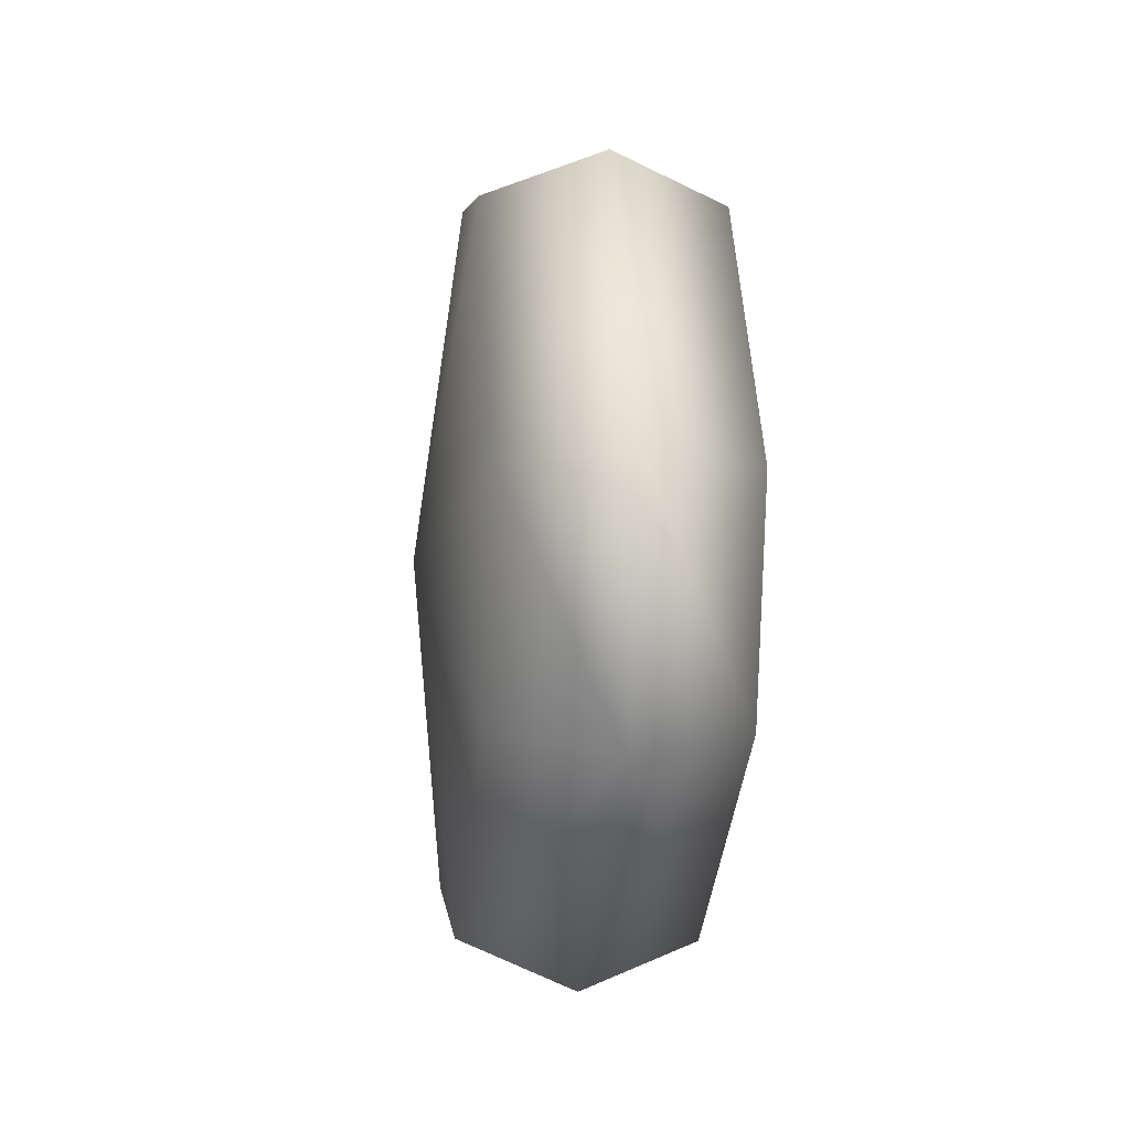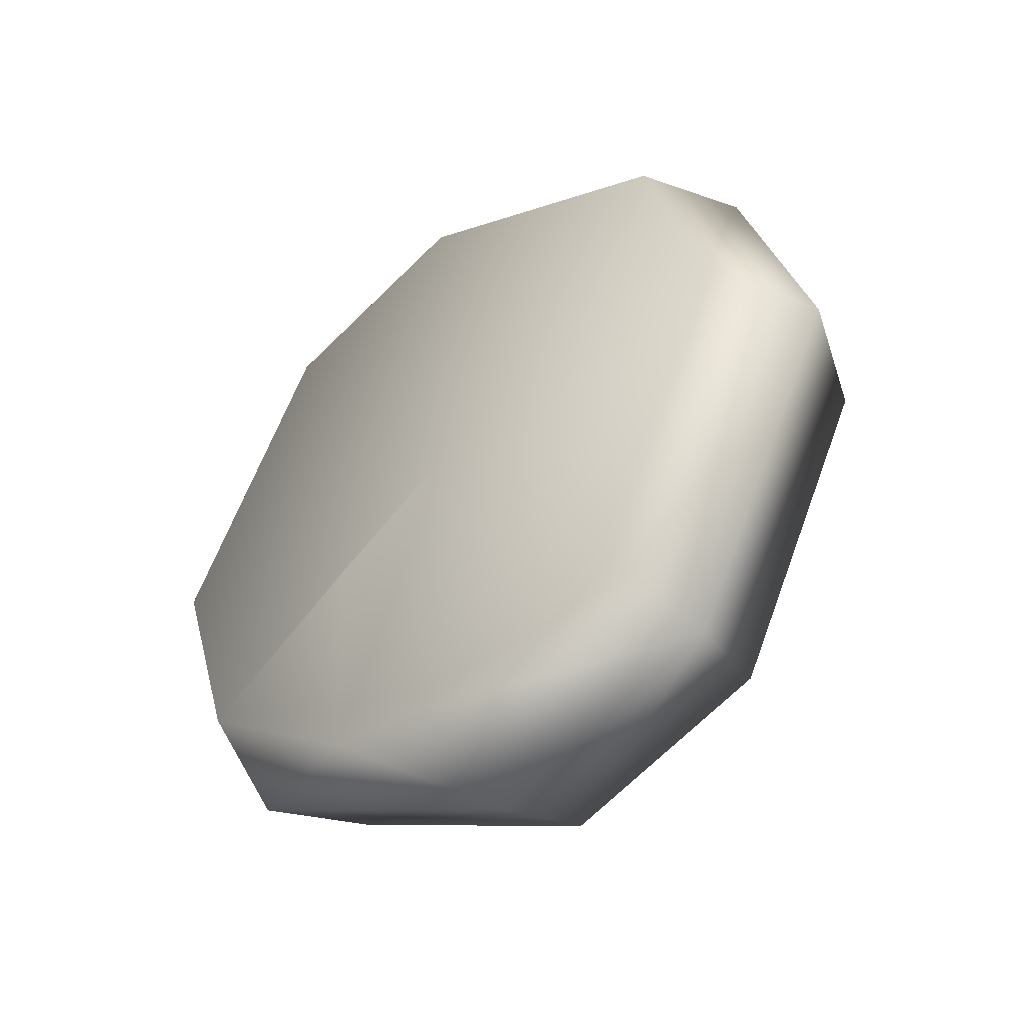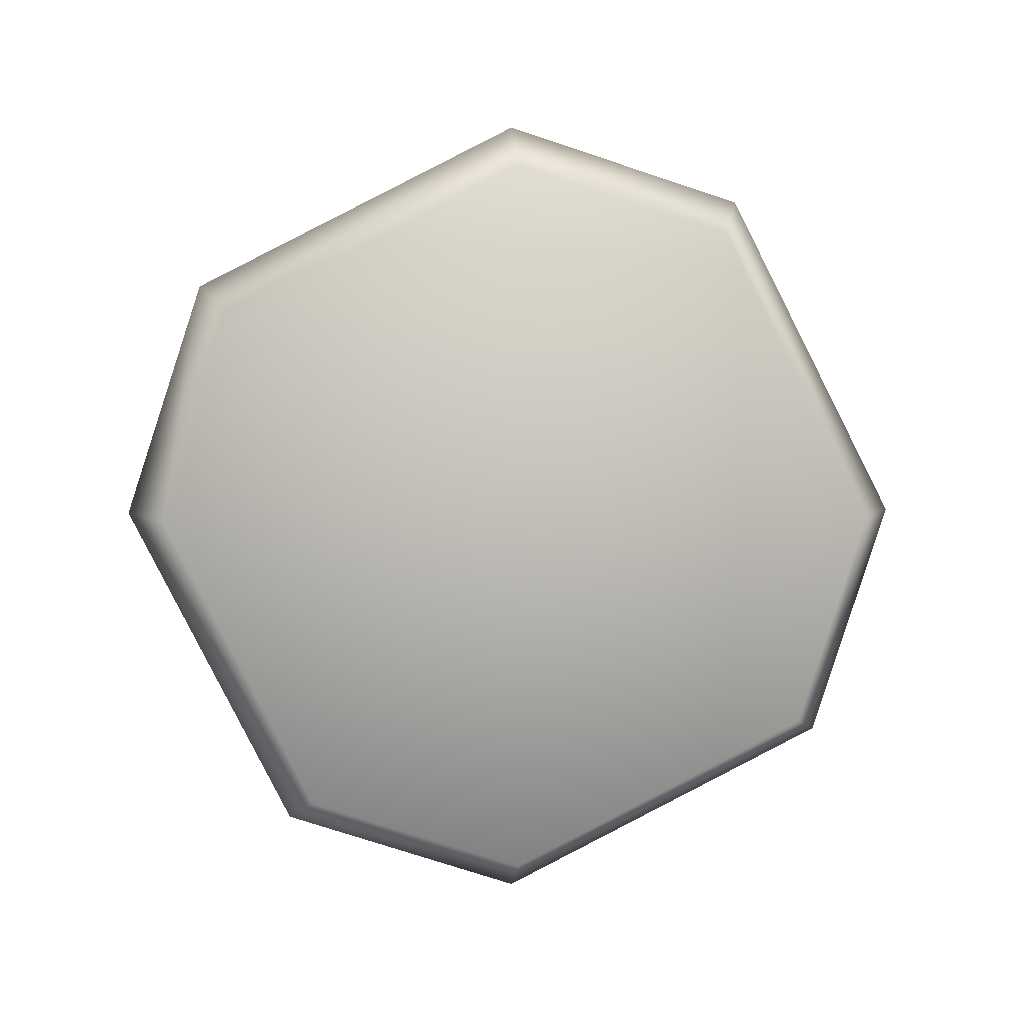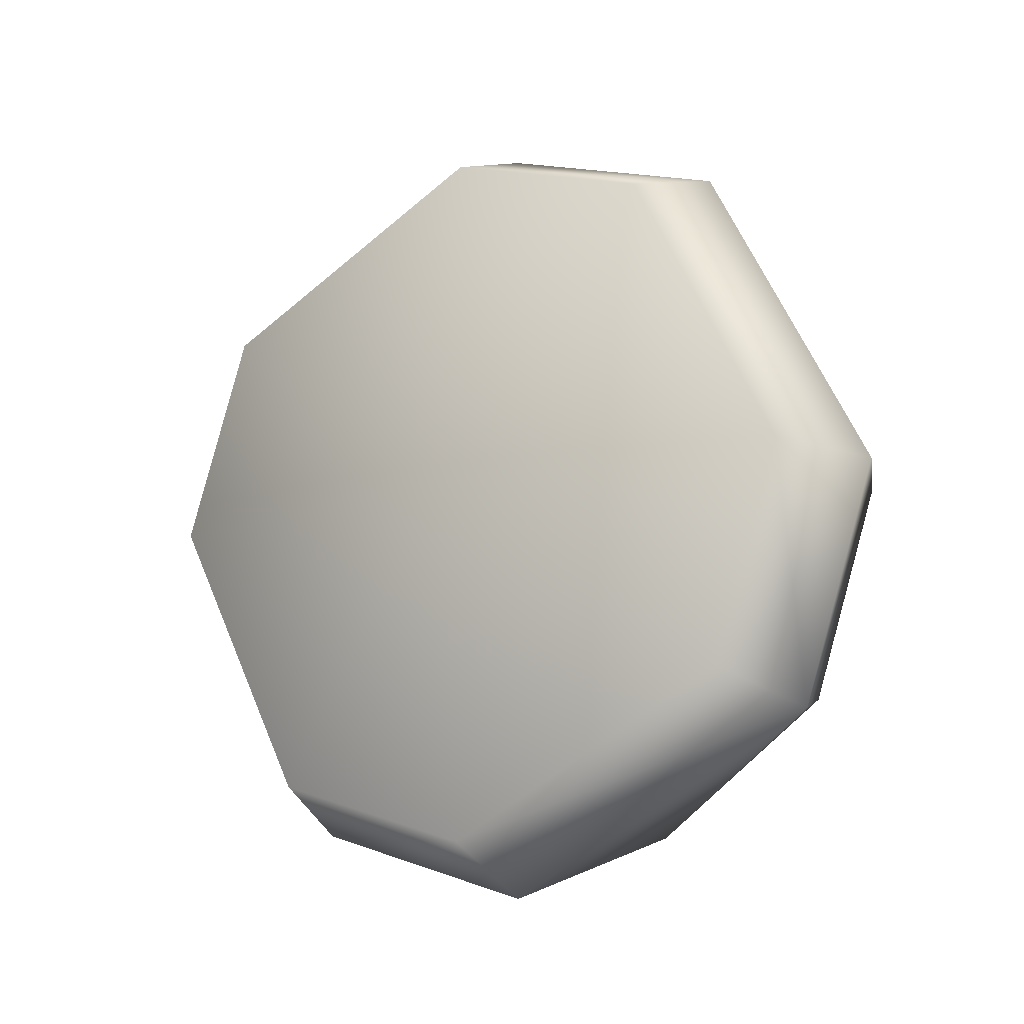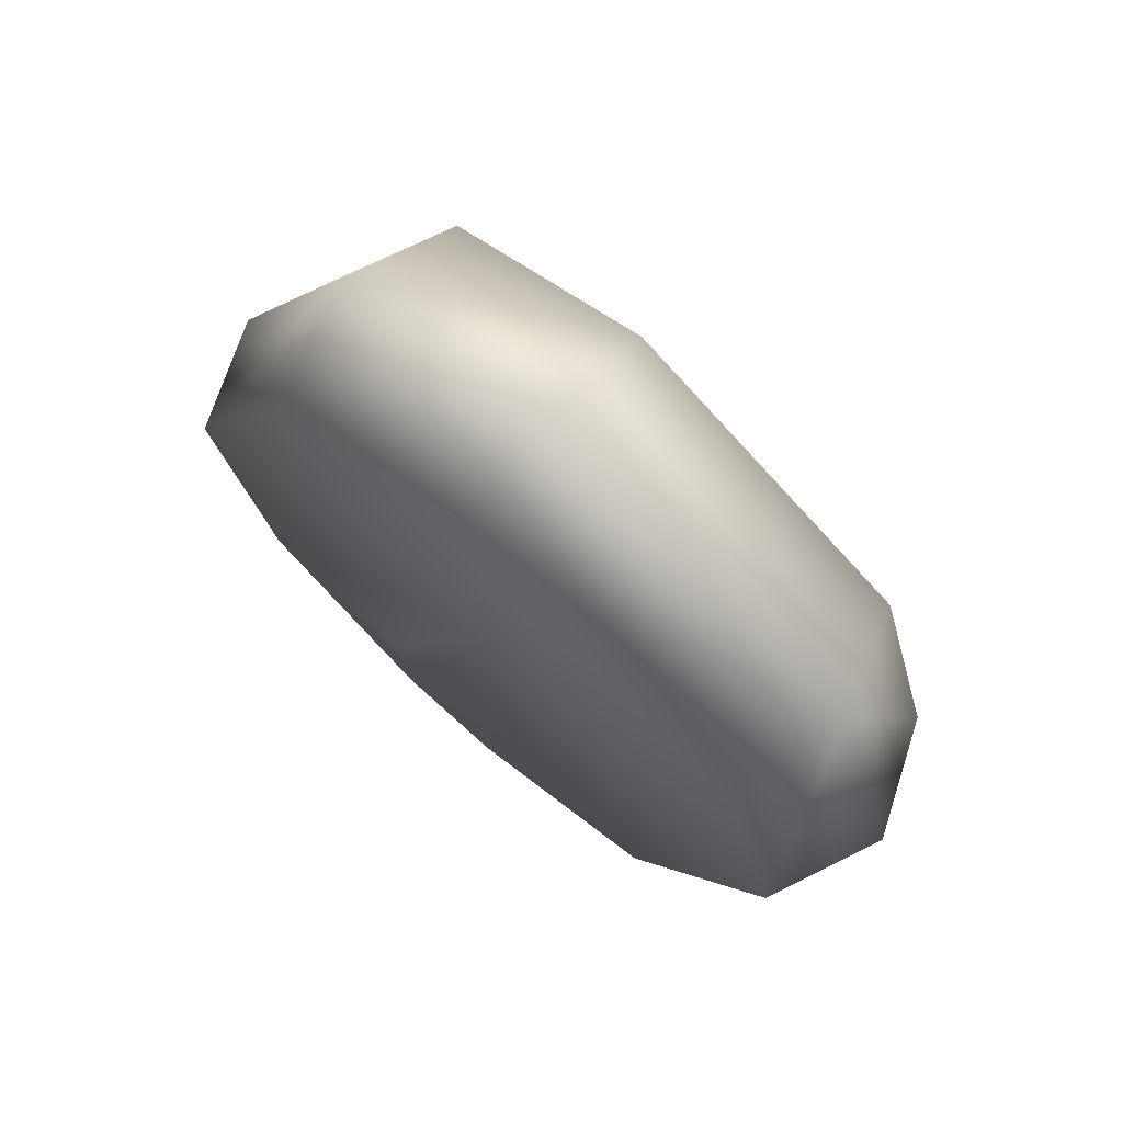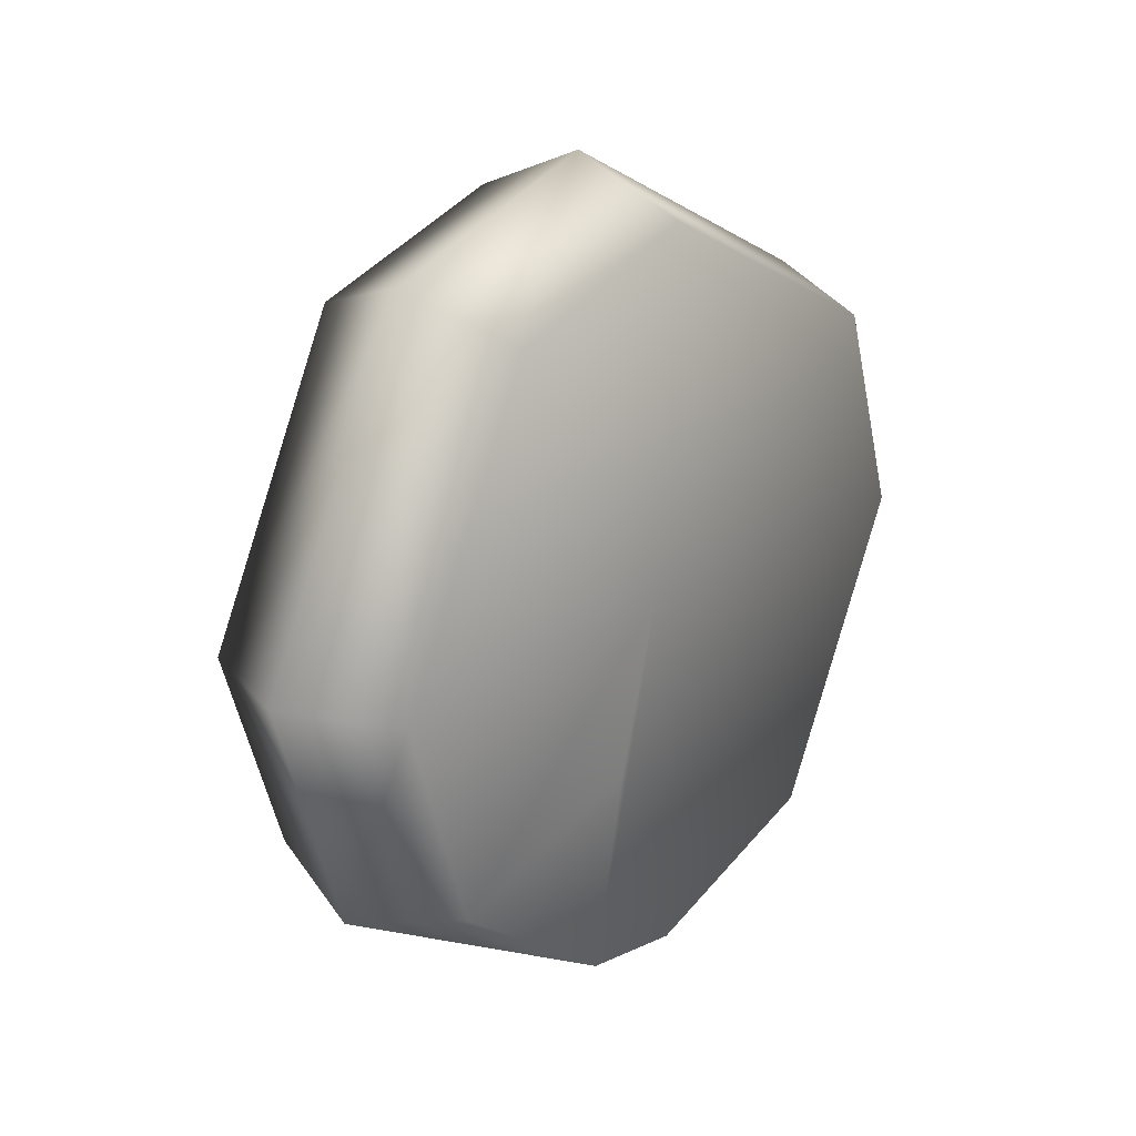
<metadata>
{"format":"obj","ext":"obj","renderer":"f3d","projection":"perspective","resolution":1024,"background":"white","views":[{"elev":-13.6,"azim":173.2,"up":"+Z"},{"elev":-46.1,"azim":-49.2,"up":"+Y"},{"elev":4.6,"azim":86.4,"up":"+Z"},{"elev":-14.8,"azim":122.4,"up":"+Y"},{"elev":71.3,"azim":-49.2,"up":"+Y"},{"elev":21.9,"azim":-140.4,"up":"+Y"}]}
</metadata>
<code>
g TireK_Ring7_LF_LOD2
v 0.0156 2.235e-07 2.235e-07
v 0.004893 0.2117 2.235e-07
v 0.004893 0.1244 0.1713
v 0.004893 2.235e-07 0.2117
v 0.1655 2.235e-07 2.235e-07
v 0.1398 0.1244 0.1713
v 0.1398 0.2117 2.235e-07
v 0.1398 2.235e-07 0.2117
v 0.1398 0.1244 0.1713
v 0.07205 0.1411 0.1942
v 0.1398 0.2117 2.235e-07
v 0.07205 0.24 2.235e-07
v 0.004893 0.2117 2.235e-07
v 0.004893 0.1244 0.1713
v 0.1398 0.1244 0.1713
v 0.1398 2.235e-07 0.2117
v 0.07205 2.235e-07 0.24
v 0.004893 2.235e-07 0.2117
v 0.004893 0.1244 0.1713
v 0.0156 2.235e-07 2.235e-07
v 0.004893 2.235e-07 0.2117
v 0.004893 -0.1713 0.1244
v 0.004893 -0.2117 2.235e-07
v 0.1655 2.235e-07 2.235e-07
v 0.1398 -0.1713 0.1244
v 0.1398 2.235e-07 0.2117
v 0.1398 -0.2117 2.235e-07
v 0.1398 -0.1713 0.1244
v 0.07205 -0.1942 0.1411
v 0.1398 2.235e-07 0.2117
v 0.07205 2.235e-07 0.24
v 0.004893 2.235e-07 0.2117
v 0.004893 -0.1713 0.1244
v 0.1398 -0.1713 0.1244
v 0.1398 -0.2117 2.235e-07
v 0.07205 -0.24 2.235e-07
v 0.004893 -0.2117 2.235e-07
v 0.004893 -0.1713 0.1244
v 0.0156 2.235e-07 2.235e-07
v 0.004893 -0.2117 2.235e-07
v 0.004893 -0.2013 -0.06542
v -0.007218 -0.07973 -0.05793
v 0.004893 -0.1244 -0.1713
v 0.004893 2.235e-07 -0.2117
v 0.1655 2.235e-07 2.235e-07
v 0.1398 -0.1244 -0.1713
v 0.1398 -0.2117 2.235e-07
v 0.1398 2.235e-07 -0.2117
v 0.1398 -0.1244 -0.1713
v 0.07205 -0.1411 -0.1942
v 0.1398 -0.2117 2.235e-07
v 0.07205 -0.24 2.235e-07
v 0.004893 -0.2013 -0.06542
v 0.004893 -0.2117 2.235e-07
v 0.004893 -0.1244 -0.1713
v 0.1398 -0.1244 -0.1713
v 0.1398 2.235e-07 -0.2117
v 0.07205 2.235e-07 -0.24
v 0.004893 2.235e-07 -0.2117
v 0.004893 -0.1244 -0.1713
v 0.0156 2.235e-07 2.235e-07
v 0.004893 2.235e-07 -0.2117
v 0.004893 0.1713 -0.1244
v 0.004893 0.2117 2.235e-07
v 0.1655 2.235e-07 2.235e-07
v 0.1398 0.1713 -0.1244
v 0.1398 2.235e-07 -0.2117
v 0.1398 0.2117 2.235e-07
v 0.1398 0.1713 -0.1244
v 0.07205 0.1942 -0.1411
v 0.1398 2.235e-07 -0.2117
v 0.07205 2.235e-07 -0.24
v 0.004893 2.235e-07 -0.2117
v 0.004893 0.1713 -0.1244
v 0.1398 0.1713 -0.1244
v 0.1398 0.2117 2.235e-07
v 0.07205 0.24 2.235e-07
v 0.004893 0.1713 -0.1244
v 0.004893 0.2117 2.235e-07
g TireK_Ring7_LF_LOD2_0
f 3 2 1
f 4 3 1
f 7 6 5
f 6 8 5
f 11 10 9
f 11 12 10
f 13 10 12
f 13 14 10
f 10 16 15
f 10 17 16
f 10 18 17
f 10 19 18
f 22 21 20
f 23 22 20
f 26 25 24
f 25 27 24
f 30 29 28
f 30 31 29
f 29 31 32
f 29 32 33
f 29 35 34
f 29 36 35
f 29 37 36
f 29 38 37
f 41 40 39
f 42 41 39
f 43 42 39
f 43 41 42
f 44 43 39
f 47 46 45
f 46 48 45
f 51 50 49
f 51 52 50
f 53 50 52
f 53 52 54
f 55 50 53
f 50 57 56
f 50 58 57
f 50 59 58
f 50 60 59
f 63 62 61
f 64 63 61
f 67 66 65
f 66 68 65
f 71 70 69
f 71 72 70
f 73 70 72
f 73 74 70
f 70 76 75
f 70 77 76
f 77 70 78
f 77 78 79

</code>
